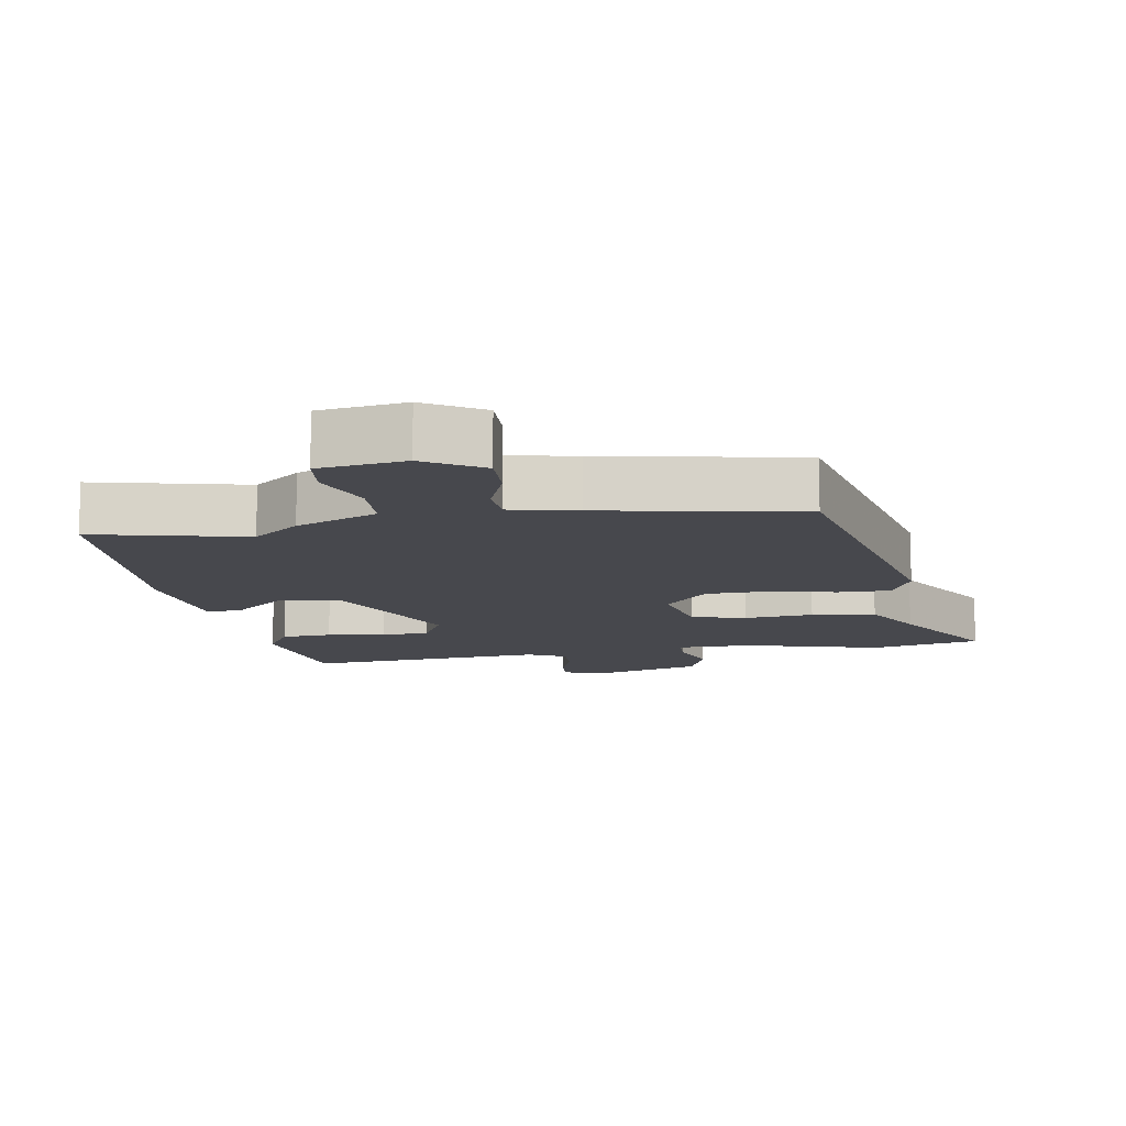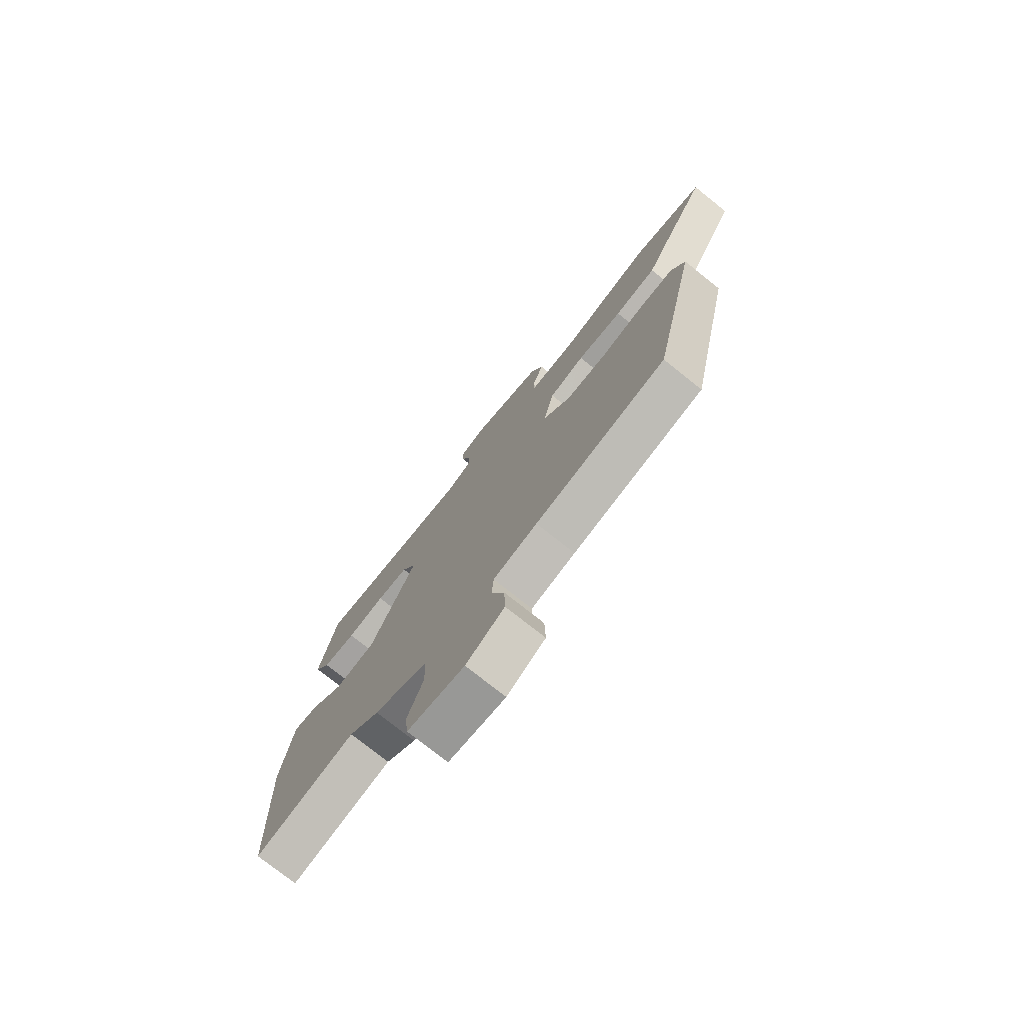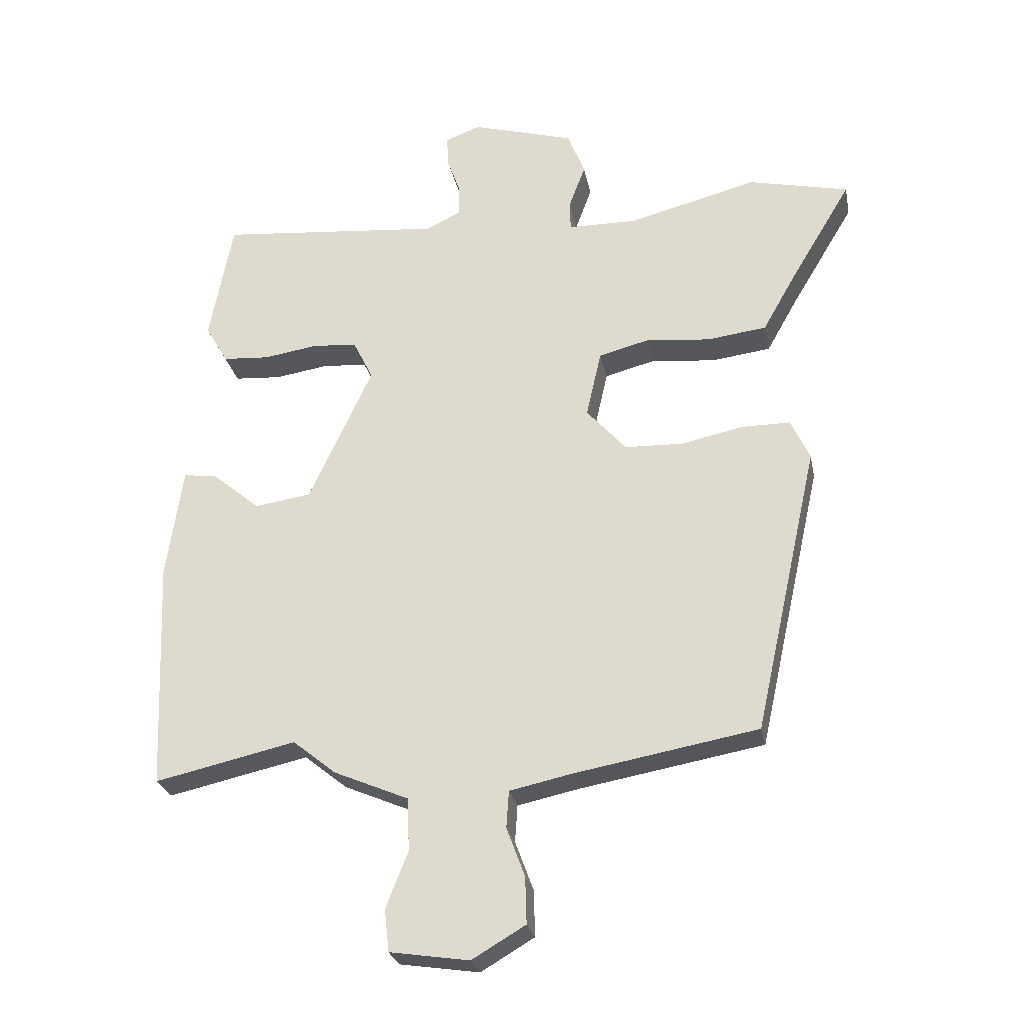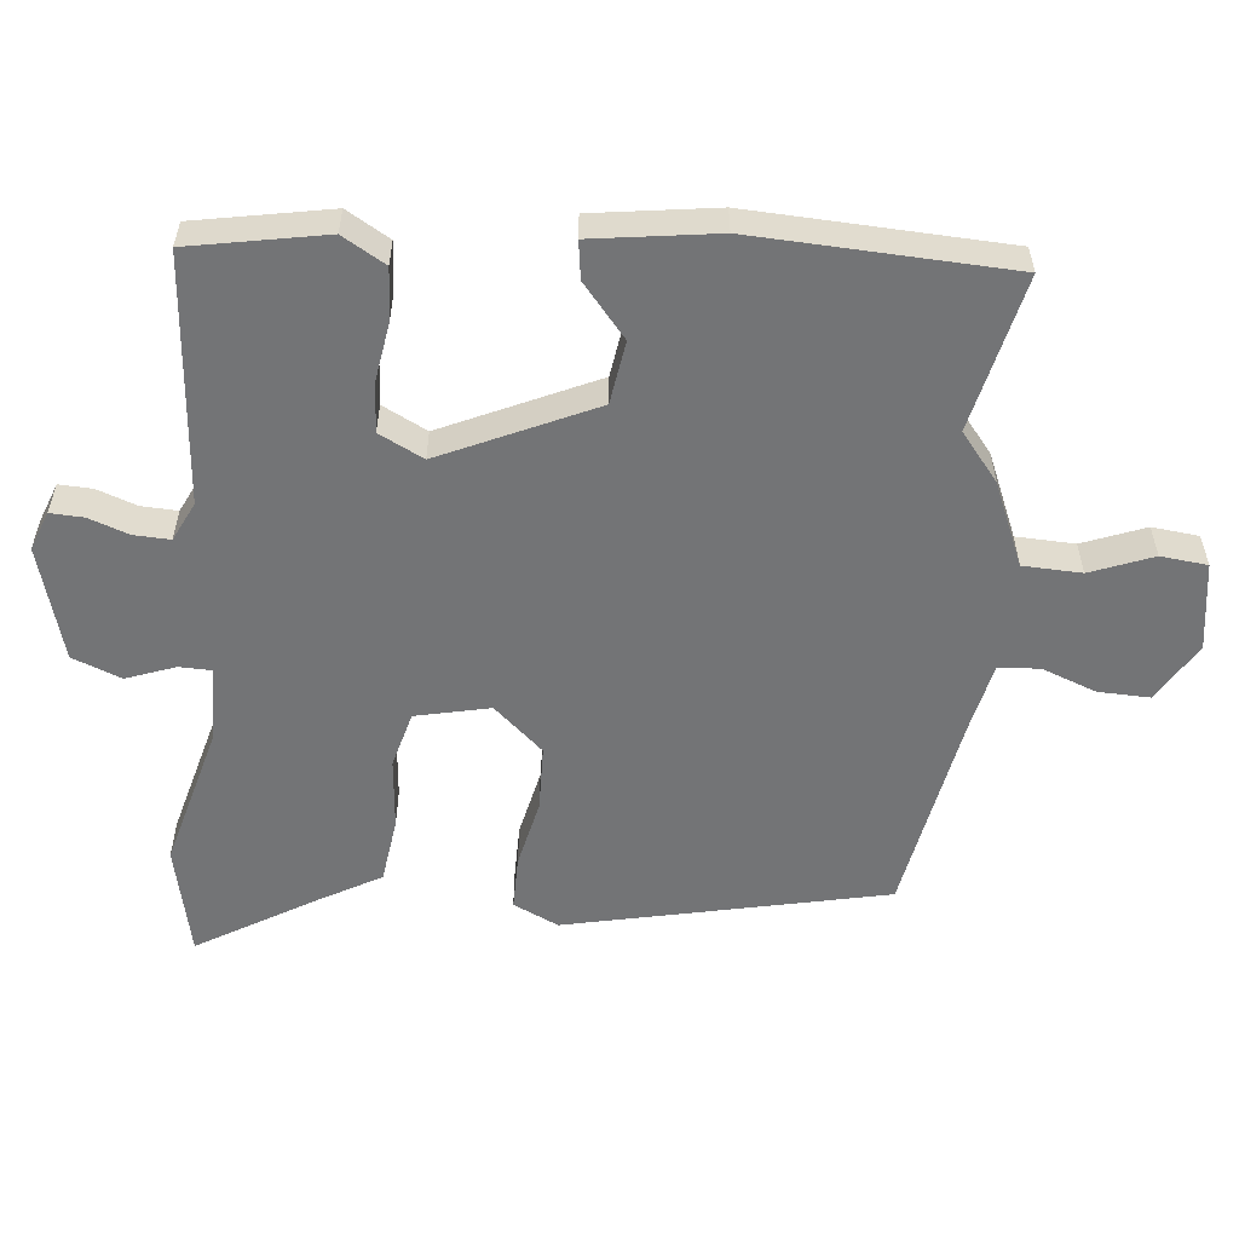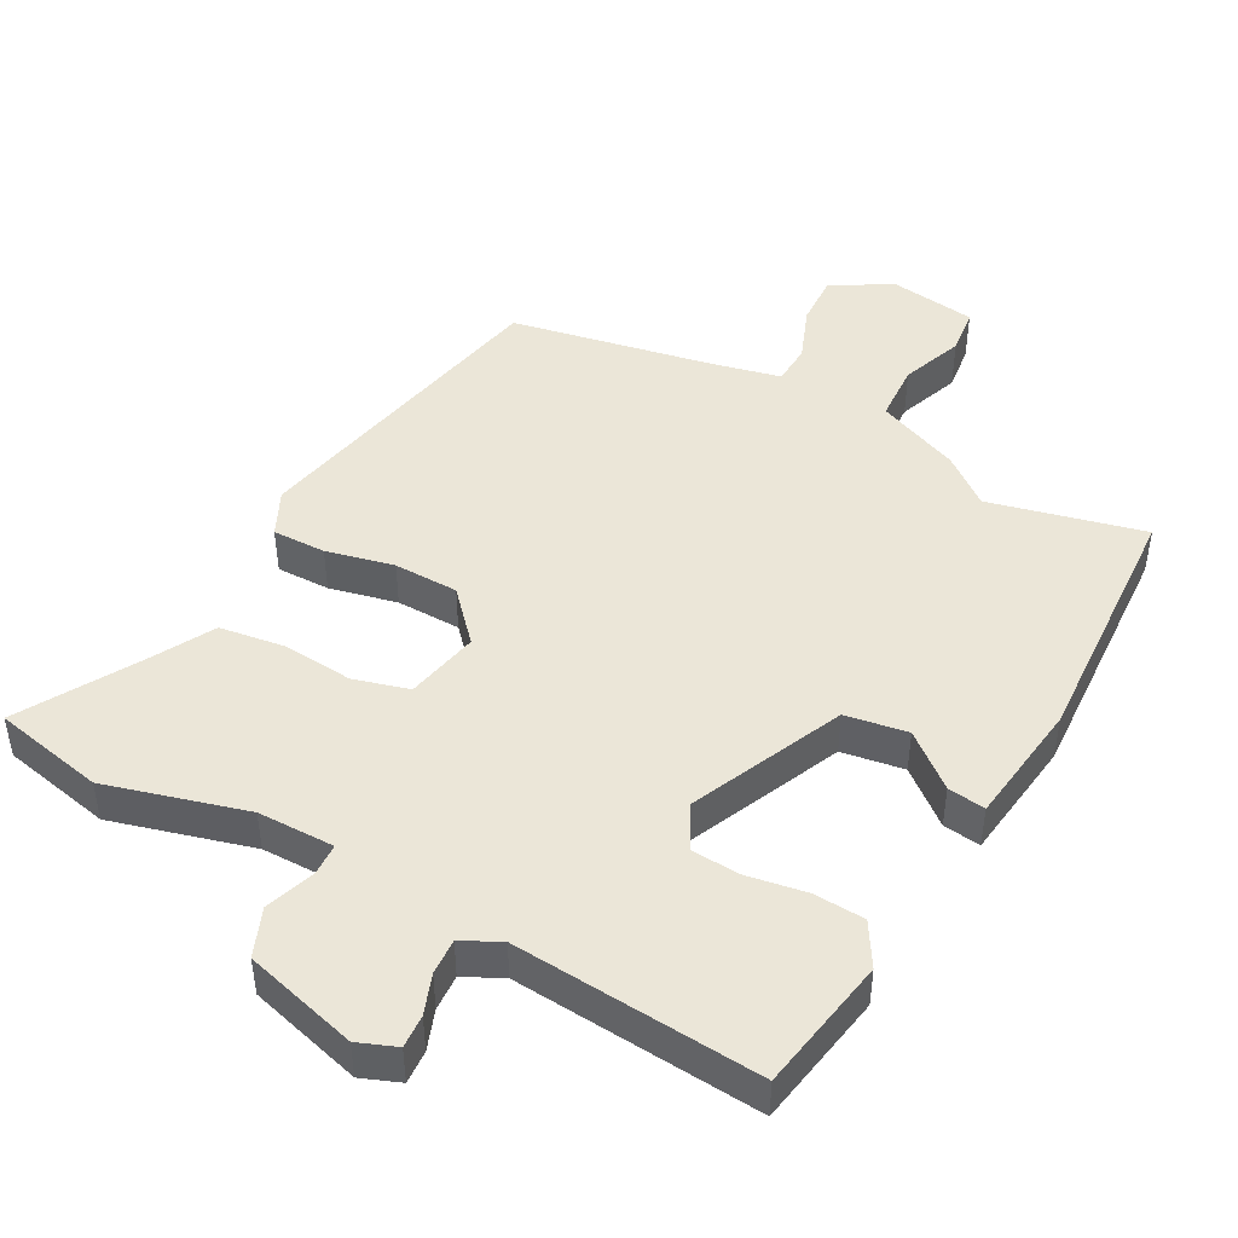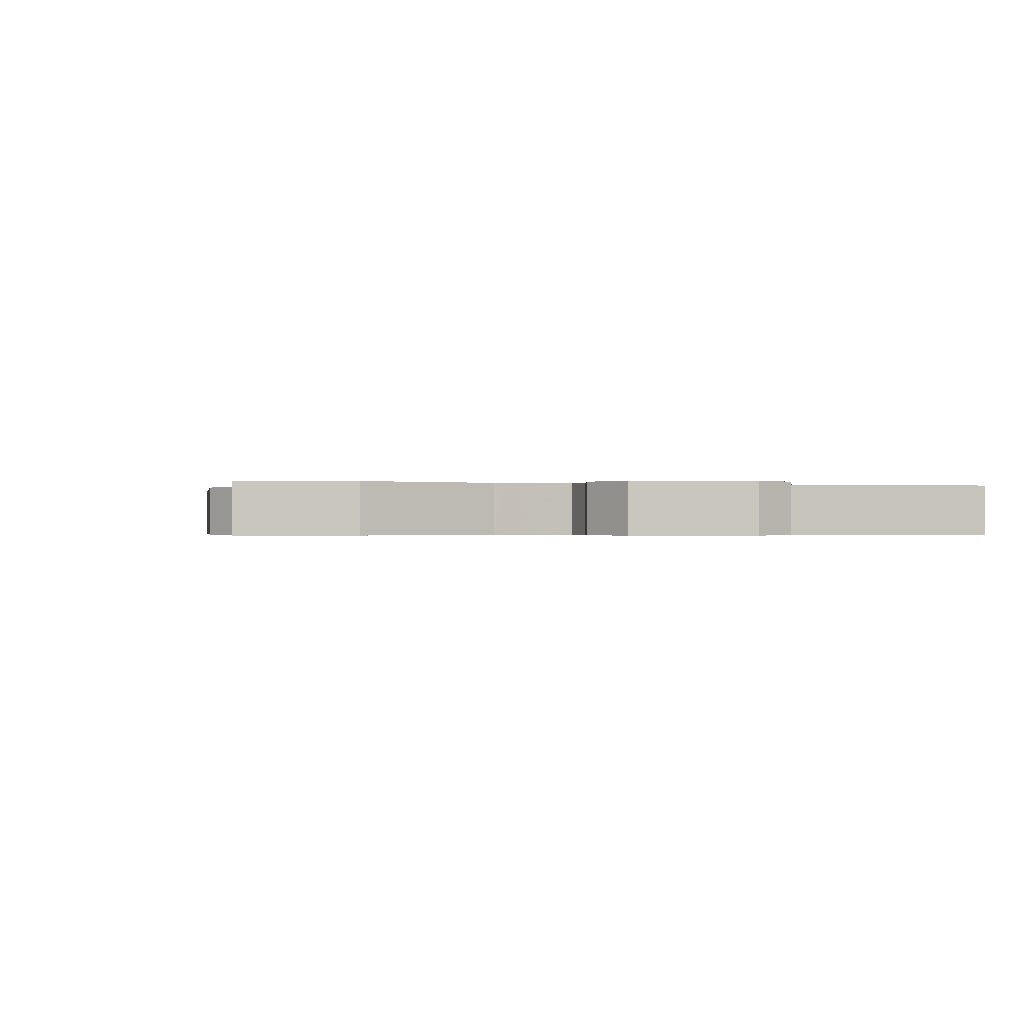
<metadata>
{"format":"obj","ext":"obj","renderer":"f3d","projection":"perspective","resolution":1024,"background":"white","views":[{"elev":-11.9,"azim":-171.0,"up":"+Y"},{"elev":-76.1,"azim":-128.5,"up":"+Z"},{"elev":-26.4,"azim":-169.0,"up":"+Z"},{"elev":-56.2,"azim":84.2,"up":"+Y"},{"elev":46.1,"azim":27.7,"up":"+Y"},{"elev":-0.4,"azim":-20.6,"up":"+Y"}]}
</metadata>
<code>
v -0.623 0.07 0.472
v -0.464 0.07 0.508
v -0.261 0.07 0.455
v -0.15 0.07 0.456
v -0.149 0.07 0.503
v -0.175 0.07 0.573
v -0.148 0.07 0.643
v 0.015 0.07 0.69
v 0.071 0.07 0.669
v 0.069 0.07 0.621
v 0.049 0.07 0.564
v 0.047 0.07 0.512
v 0.103 0.07 0.485
v 0.458 0.07 0.517
v 0.495 0.07 0.323
v 0.459 0.07 0.261
v 0.385 0.07 0.256
v 0.3 0.07 0.269
v 0.229 0.07 0.264
v 0.197 0.07 0.2
v 0.298 0.07 -0.018
v 0.388 0.07 -0.031
v 0.463 0.07 0.032
v 0.517 0.07 0.04
v 0.543 0.07 -0.138
v 0.528 0.07 -0.506
v 0.304 0.07 -0.456
v 0.236 0.07 -0.511
v 0.117 0.07 -0.562
v 0.114 0.07 -0.646
v 0.149 0.07 -0.735
v 0.142 0.07 -0.802
v 0.016 0.07 -0.821
v -0.069 0.07 -0.771
v -0.067 0.07 -0.697
v -0.038 0.07 -0.619
v -0.042 0.07 -0.56
v -0.14 0.07 -0.539
v -0.432 0.07 -0.487
v -0.534 0.07 -0.03
v -0.504 0.07 0.035
v -0.427 0.07 0.035
v -0.329 0.07 0.014
v -0.236 0.07 0.017
v -0.173 0.07 0.088
v -0.197 0.07 0.194
v -0.277 0.07 0.215
v -0.379 0.07 0.205
v -0.473 0.07 0.217
v -0.524 0.07 0.307
v -0.623 0 0.472
v -0.464 0 0.508
v -0.261 0 0.455
v -0.15 0 0.456
v -0.149 0 0.503
v -0.175 0 0.573
v -0.148 0 0.643
v 0.015 0 0.69
v 0.071 0 0.669
v 0.069 0 0.621
v 0.049 0 0.564
v 0.047 0 0.512
v 0.103 0 0.485
v 0.458 0 0.517
v 0.495 0 0.323
v 0.459 0 0.261
v 0.385 0 0.256
v 0.3 0 0.269
v 0.229 0 0.264
v 0.197 0 0.2
v 0.298 0 -0.018
v 0.388 0 -0.031
v 0.463 0 0.032
v 0.517 0 0.04
v 0.543 0 -0.138
v 0.528 0 -0.506
v 0.304 0 -0.456
v 0.236 0 -0.511
v 0.117 0 -0.562
v 0.114 0 -0.646
v 0.149 0 -0.735
v 0.142 0 -0.802
v 0.016 0 -0.821
v -0.069 0 -0.771
v -0.067 0 -0.697
v -0.038 0 -0.619
v -0.042 0 -0.56
v -0.14 0 -0.539
v -0.432 0 -0.487
v -0.534 0 -0.03
v -0.504 0 0.035
v -0.427 0 0.035
v -0.329 0 0.014
v -0.236 0 0.017
v -0.173 0 0.088
v -0.197 0 0.194
v -0.277 0 0.215
v -0.379 0 0.205
v -0.473 0 0.217
v -0.524 0 0.307
f 47 48 49 50
f 46 47 50 1
f 40 41 42 43
f 38 39 40 43
f 37 38 43 44
f 33 34 35 36
f 33 36 37
f 30 31 32 33
f 29 30 33 37
f 27 28 29 37
f 24 25 26 27
f 22 23 24 27
f 21 22 27 37
f 20 21 37 44
f 15 16 17 18
f 13 14 15 18
f 12 13 18 19
f 8 9 10 11
f 8 11 12
f 5 6 7 8
f 4 5 8 12
f 46 1 2 3
f 46 3 4
f 45 46 4 12
f 19 20 44 45
f 12 19 45
f 100 99 98 97
f 51 100 97 96
f 93 92 91 90
f 93 90 89 88
f 94 93 88 87
f 86 85 84 83
f 87 86 83
f 83 82 81 80
f 87 83 80 79
f 87 79 78 77
f 77 76 75 74
f 77 74 73 72
f 87 77 72 71
f 94 87 71 70
f 68 67 66 65
f 68 65 64 63
f 69 68 63 62
f 61 60 59 58
f 62 61 58
f 58 57 56 55
f 62 58 55 54
f 53 52 51 96
f 54 53 96
f 62 54 96 95
f 95 94 70 69
f 95 69 62
f 1 51 52 2
f 2 52 53 3
f 3 53 54 4
f 4 54 55 5
f 5 55 56 6
f 6 56 57 7
f 7 57 58 8
f 8 58 59 9
f 9 59 60 10
f 10 60 61 11
f 11 61 62 12
f 12 62 63 13
f 13 63 64 14
f 14 64 65 15
f 15 65 66 16
f 16 66 67 17
f 17 67 68 18
f 18 68 69 19
f 19 69 70 20
f 20 70 71 21
f 21 71 72 22
f 22 72 73 23
f 23 73 74 24
f 24 74 75 25
f 25 75 76 26
f 26 76 77 27
f 27 77 78 28
f 28 78 79 29
f 29 79 80 30
f 30 80 81 31
f 31 81 82 32
f 32 82 83 33
f 33 83 84 34
f 34 84 85 35
f 35 85 86 36
f 36 86 87 37
f 37 87 88 38
f 38 88 89 39
f 39 89 90 40
f 40 90 91 41
f 41 91 92 42
f 42 92 93 43
f 43 93 94 44
f 44 94 95 45
f 45 95 96 46
f 46 96 97 47
f 47 97 98 48
f 48 98 99 49
f 49 99 100 50
f 50 100 51 1

</code>
